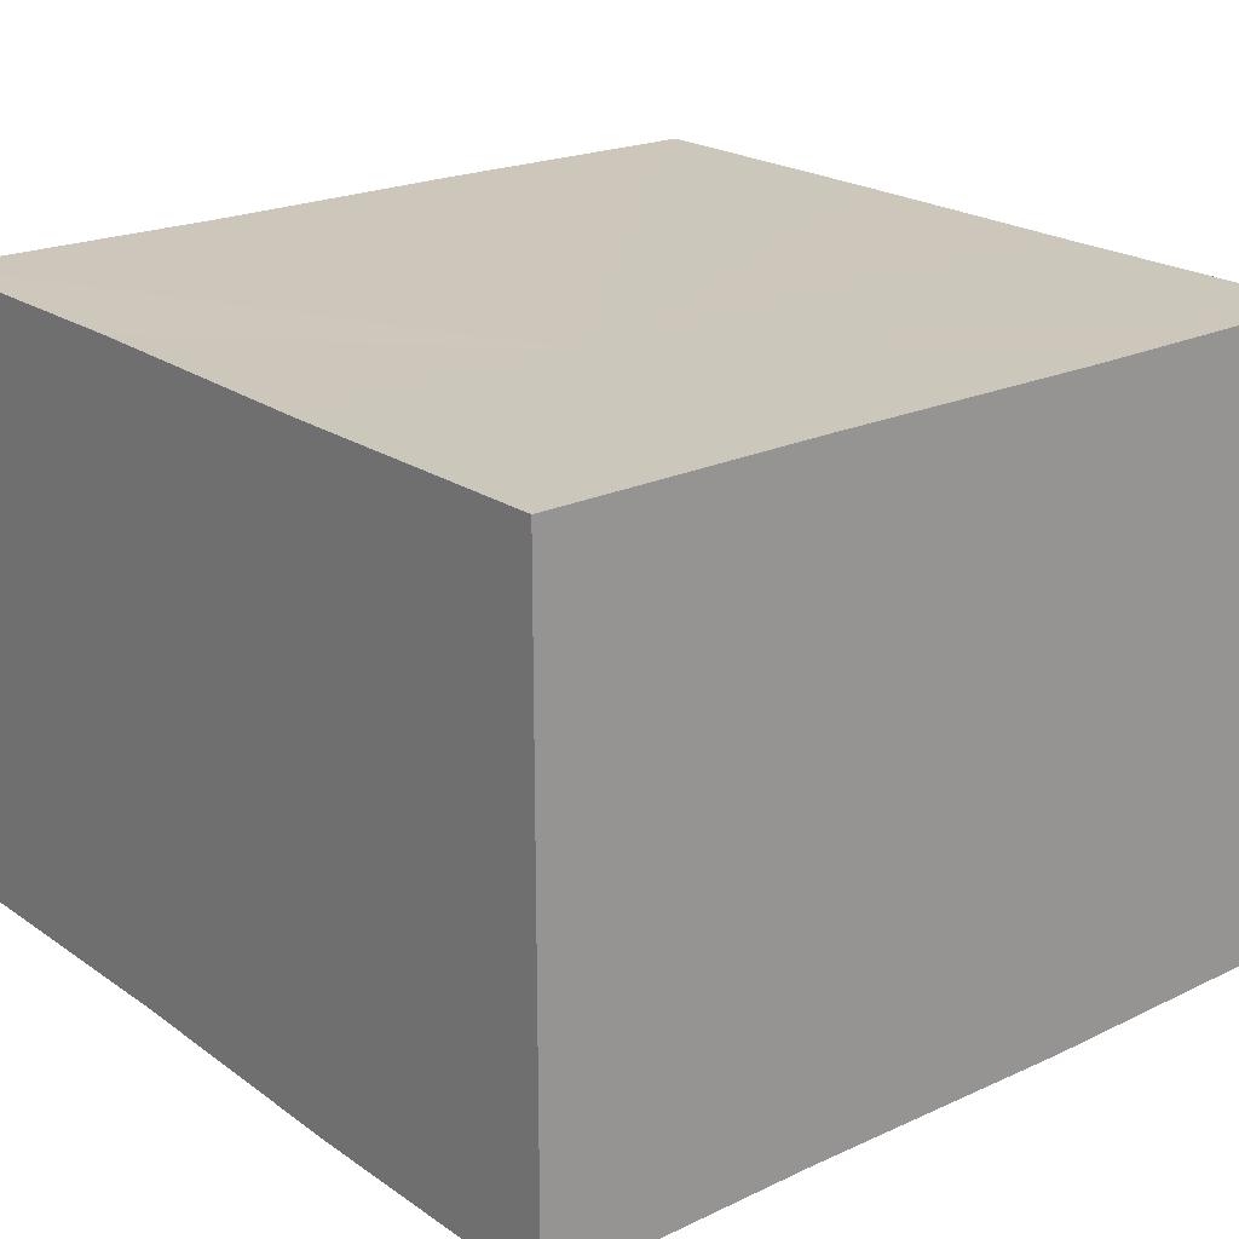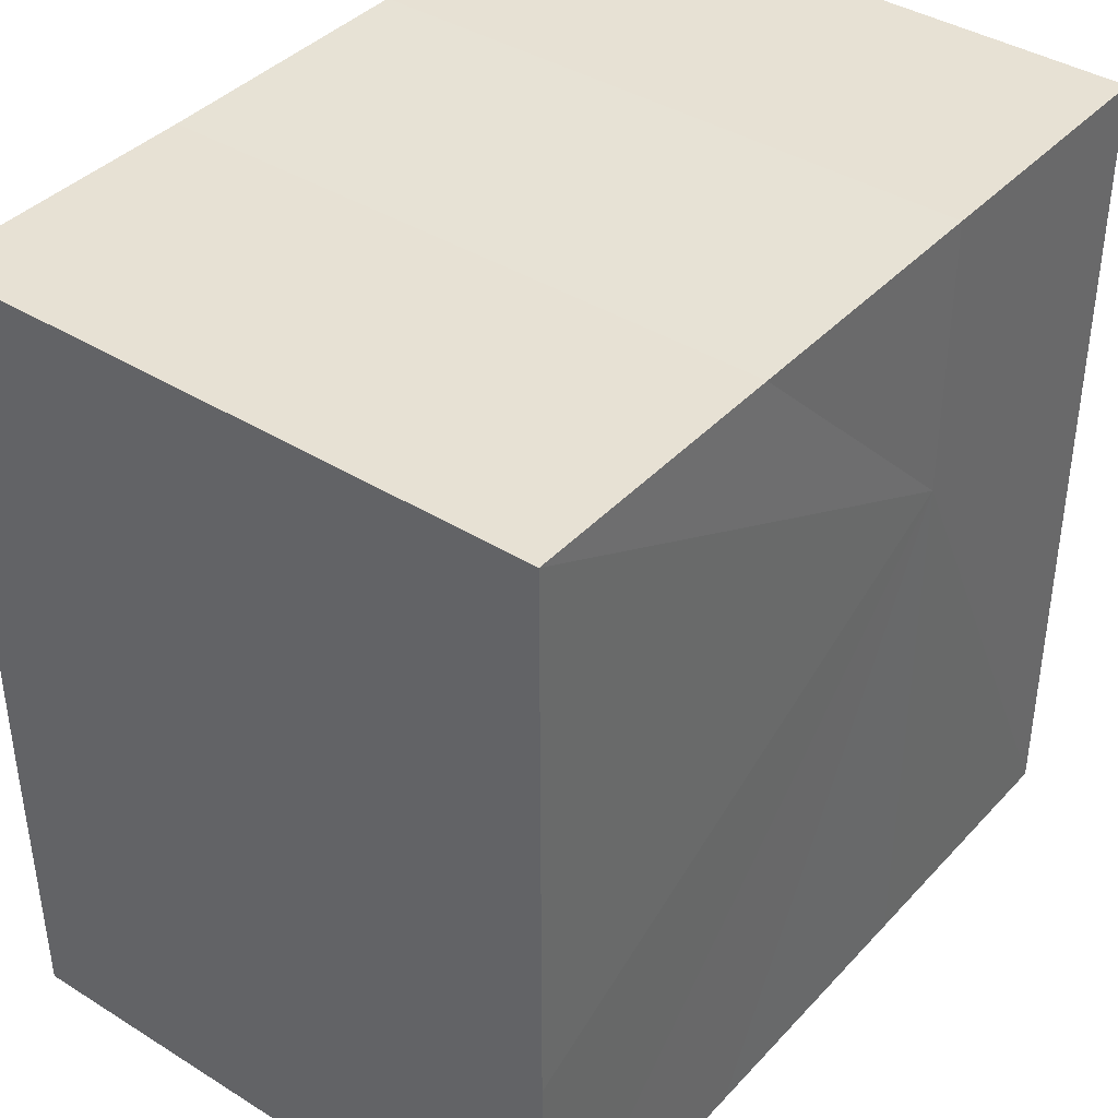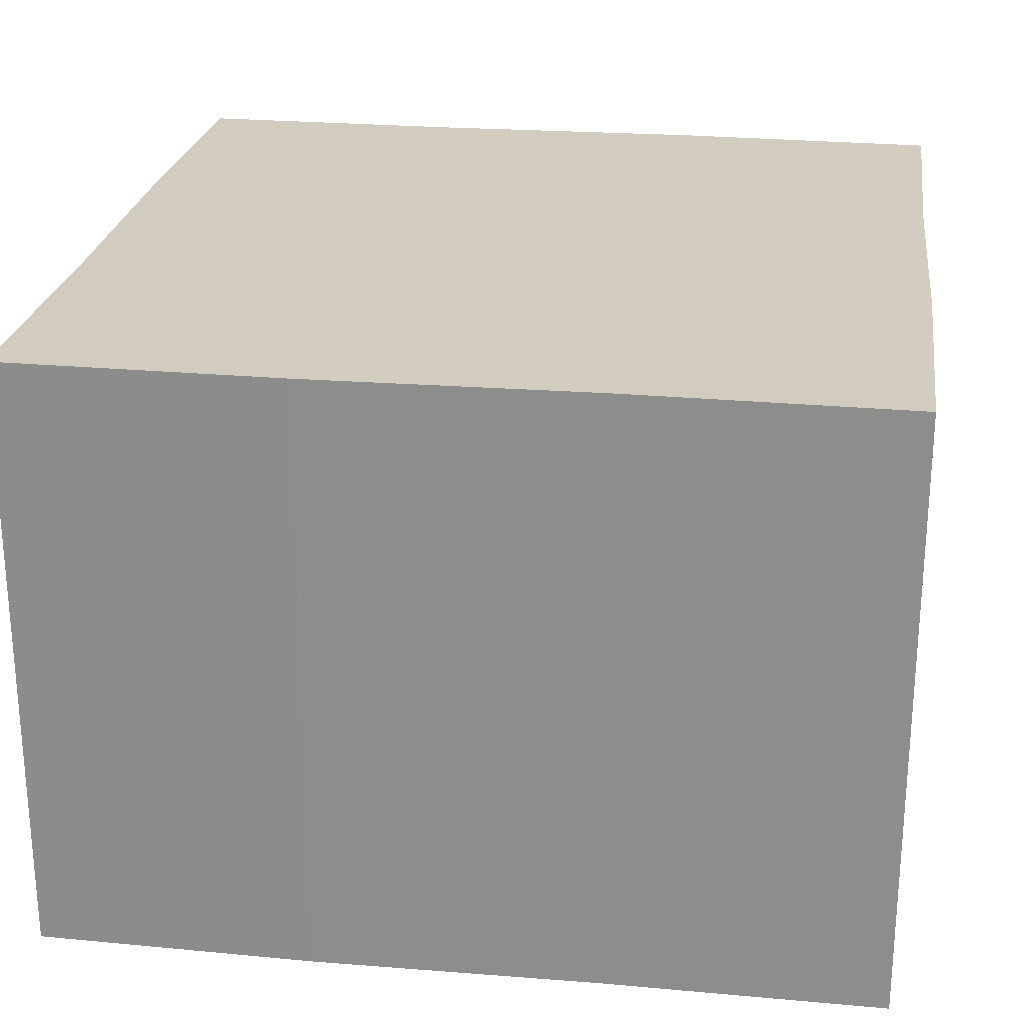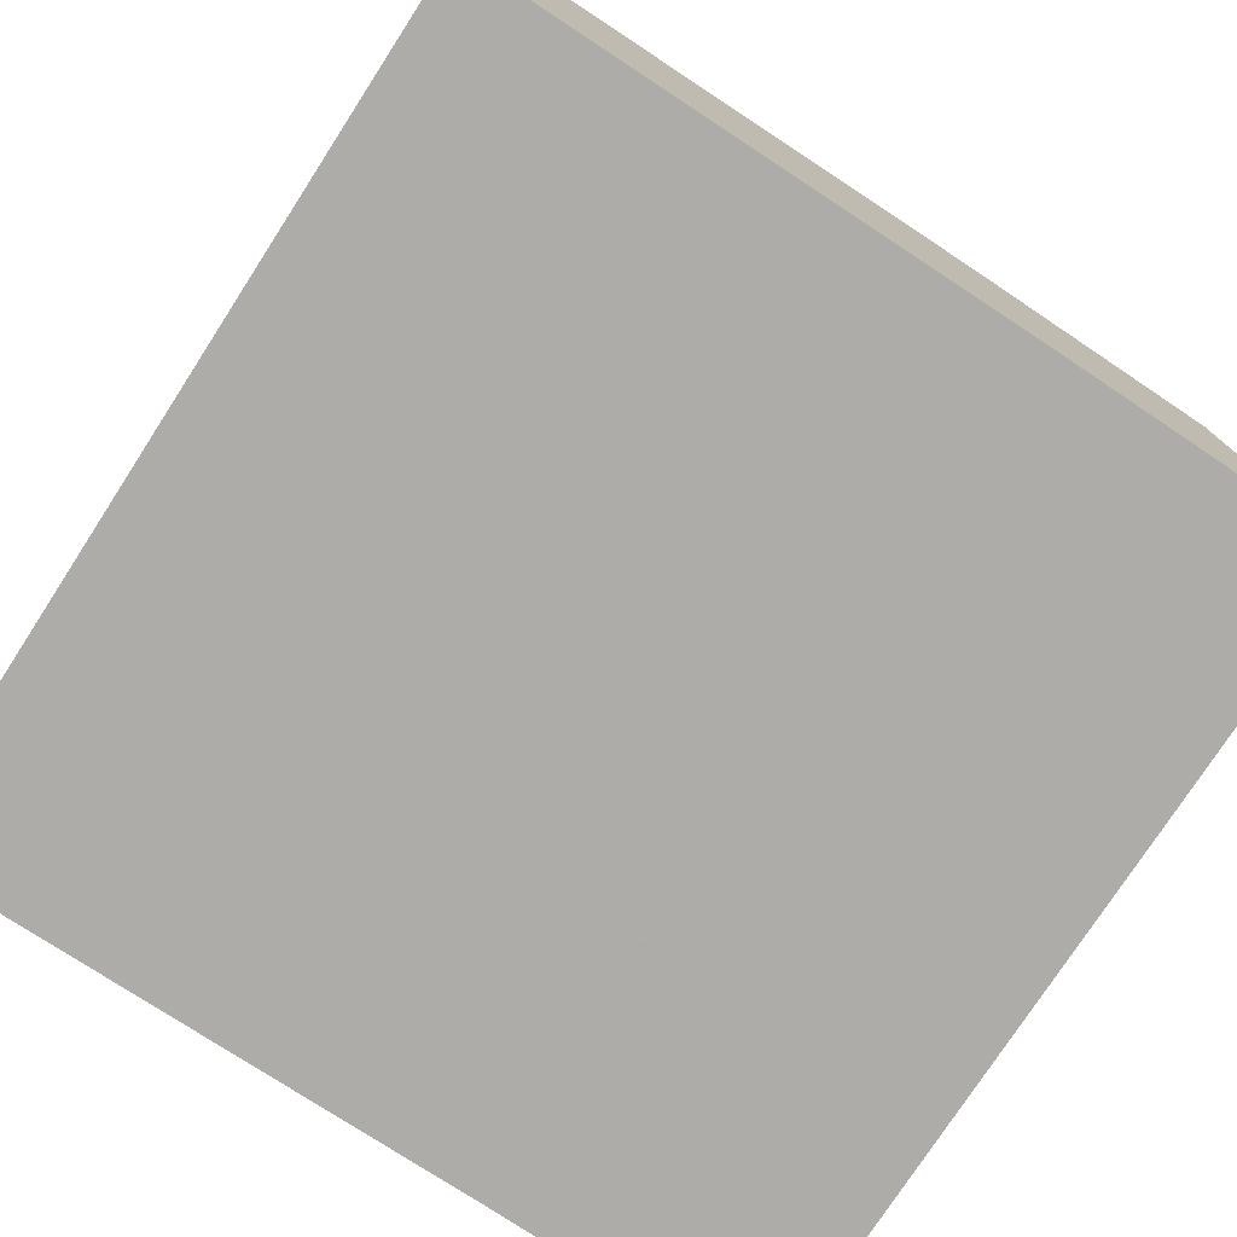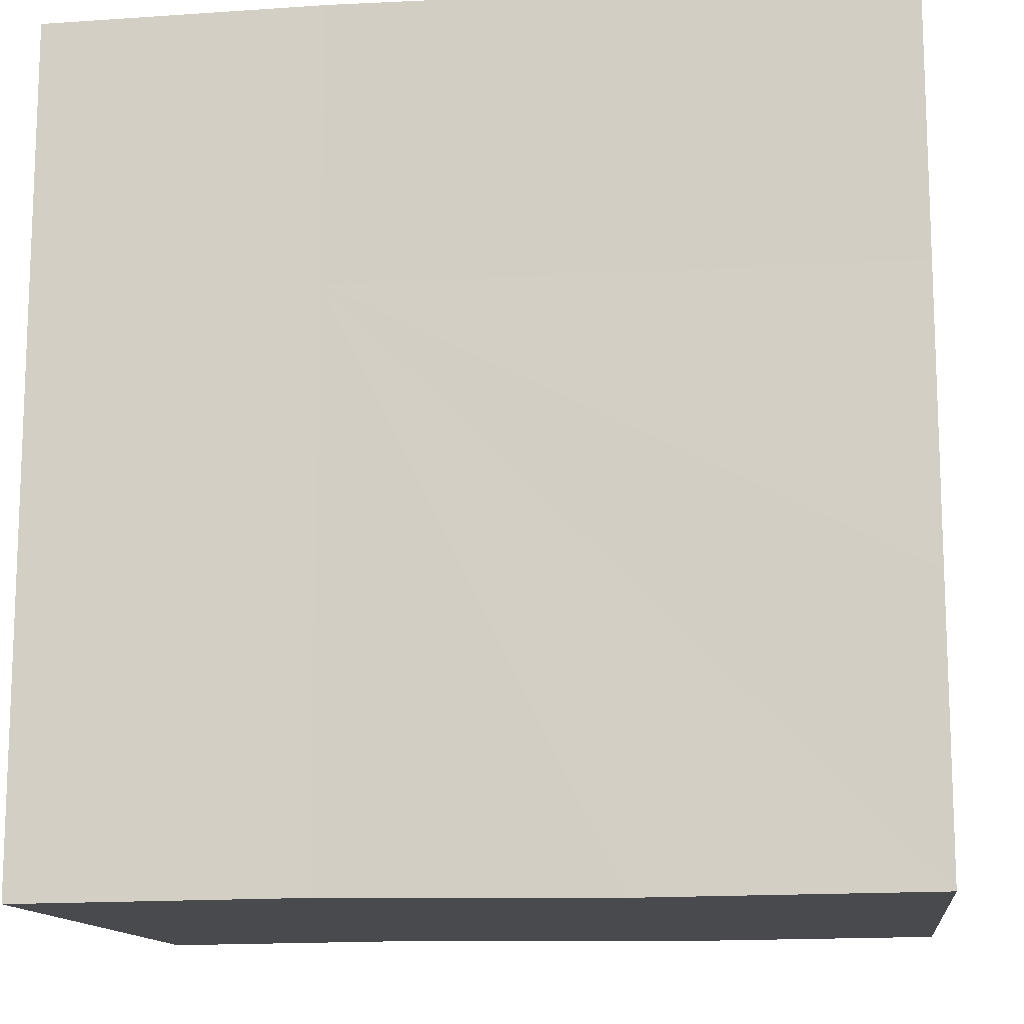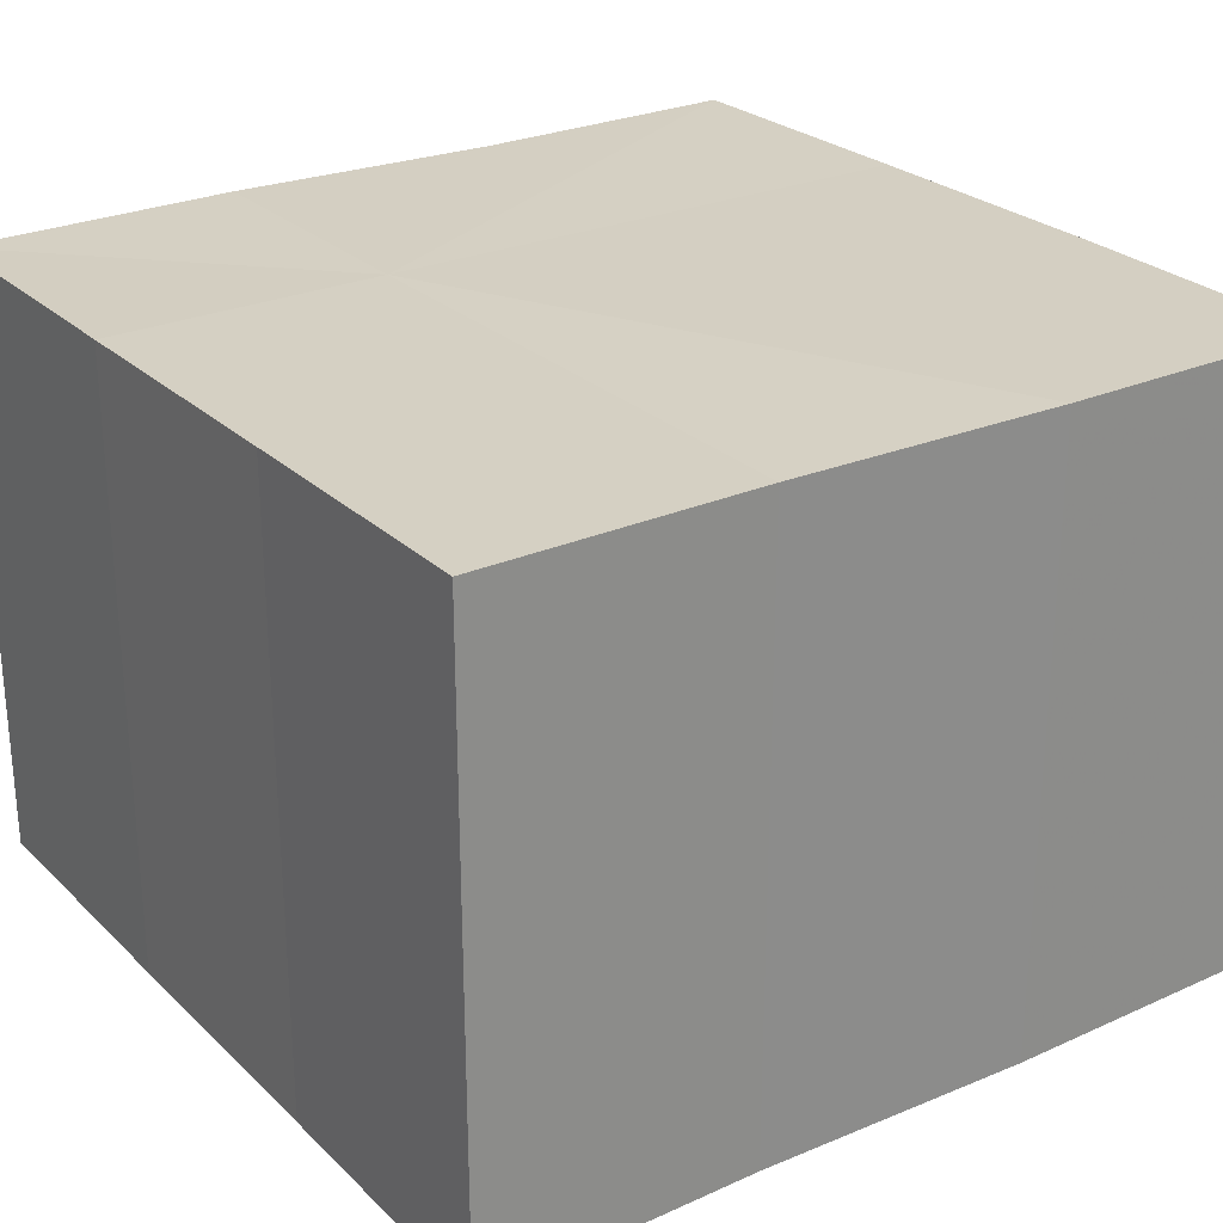
<metadata>
{"format":"obj","ext":"obj","renderer":"f3d","projection":"perspective","resolution":1024,"background":"white","views":[{"elev":21.5,"azim":-129.3,"up":"+Z"},{"elev":39.7,"azim":127.7,"up":"+Y"},{"elev":24.3,"azim":-82.1,"up":"+Z"},{"elev":-76.7,"azim":56.7,"up":"+Z"},{"elev":-13.0,"azim":7.6,"up":"+Y"},{"elev":25.9,"azim":-34.6,"up":"+Z"}]}
</metadata>
<code>
o 20042
v 2229 1865 9.039
v 2229 1865 9.039
v 2229 1865 9.017
v 2229 1865 9.039
v 2229 1865 9.017
v 2229 1865 9.039
v 2229 1865 9.017
v 2229 1865 9.039
v 2229 1865 9.017
v 2229 1865 9.039
v 2229 1865 9.017
v 2229 1865 9.039
v 2229 1865 9.017
v 2229 1865 9.039
v 2229 1865 9.039
v 2229 1865 9.039
v 2229 1865 9.039
v 2229 1865 9.039
v 2229 1865 9.039
v 2229 1865 9.039
v 2229 1865 9.017
v 2229 1865 9.017
v 2229 1865 9.039
v 2229 1865 9.017
v 2229 1865 9.039
v 2229 1865 9.039
v 2229 1865 9.017
v 2229 1865 9.039
v 2229 1865 9.039
v 2229 1865 9.039
v 2229 1865 9.039
v 2229 1865 9.039
v 2229 1865 9.039
v 2229 1865 9.017
v 2229 1865 9.017
v 2229 1865 9.017
v 2229 1865 9.017
v 2229 1865 9.017
v 2229 1865 9.039
v 2229 1865 9.017
v 2229 1865 9.039
v 2229 1865 9.017
v 2229 1865 9.039
v 2229 1865 9.017
v 2229 1865 9.039
v 2229 1865 9.039
v 2229 1865 9.039
v 2229 1865 9.039
v 2229 1865 9.039
v 2229 1865 9.039
v 2229 1865 9.017
v 2229 1865 9.039
v 2229 1865 9.017
v 2229 1865 9.039
v 2229 1865 9.017
v 2229 1865 9.039
v 2229 1865 9.017
v 2229 1865 9.039
v 2229 1865 9.017
v 2229 1865 9.039
v 2229 1865 9.017
v 2229 1865 9.017
v 2229 1865 9.017
v 2229 1865 9.017
v 2229 1865 9.017
v 2229 1865 9.017
v 2229 1865 9.017
v 2229 1865 9.017
v 2229 1865 9.017
v 2229 1865 9.017
v 2229 1865 9.017
v 2229 1865 9.017
v 2229 1865 9.017
v 2229 1865 9.017
f 1 2 3
f 2 4 5
f 6 1 7
f 7 8 9
f 9 10 11
f 11 12 13
f 14 12 15
f 14 16 12
f 14 15 17
f 14 18 16
f 14 17 19
f 14 20 18
f 21 19 22
f 14 19 23
f 24 25 21
f 14 23 26
f 27 28 24
f 14 29 20
f 14 30 29
f 14 26 31
f 14 31 30
f 32 33 27
f 34 20 35
f 36 31 37
f 38 39 34
f 40 41 36
f 42 43 38
f 44 45 40
f 46 47 42
f 48 49 44
f 47 50 51
f 50 52 53
f 49 54 55
f 54 56 57
f 33 58 59
f 58 60 61
f 62 63 64
f 62 65 63
f 62 64 66
f 62 67 65
f 62 66 68
f 62 69 67
f 62 68 70
f 62 71 69
f 62 70 72
f 62 73 71
f 62 72 74
f 62 74 73

</code>
